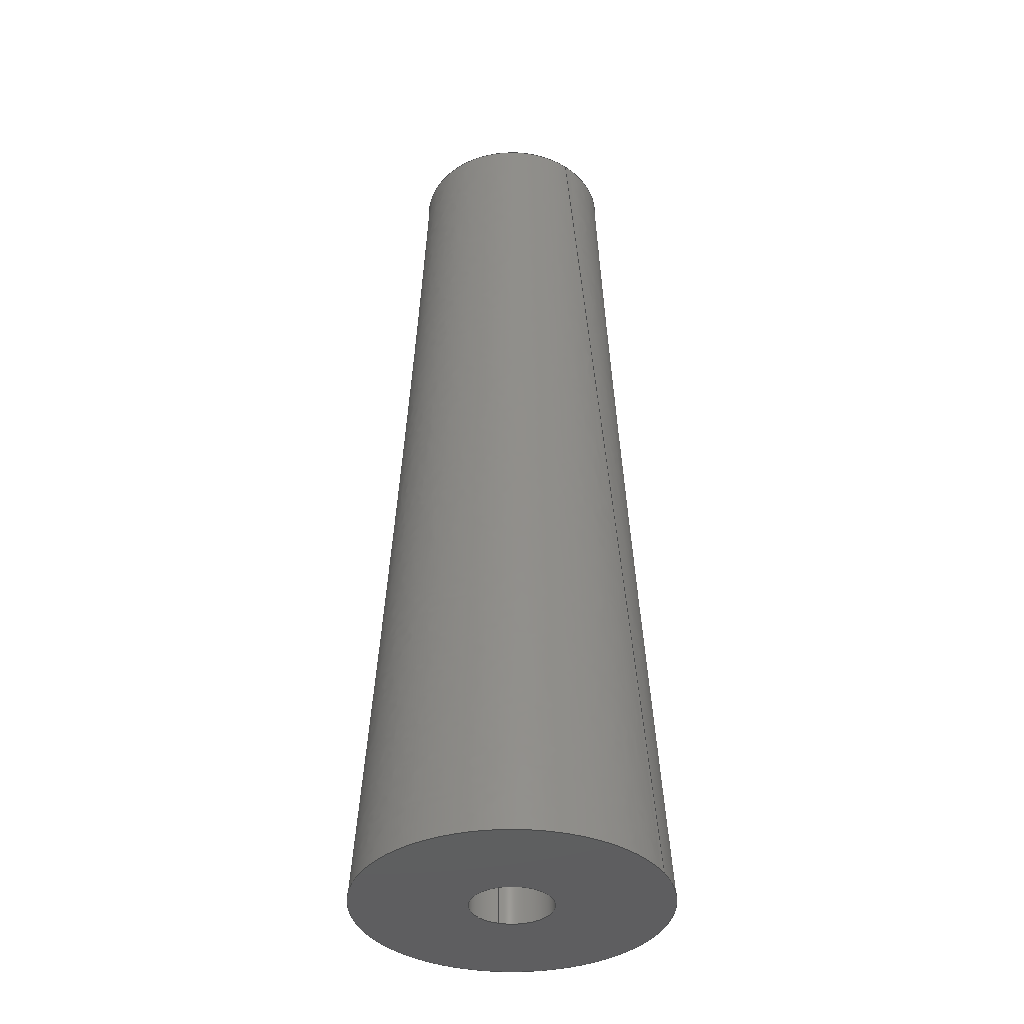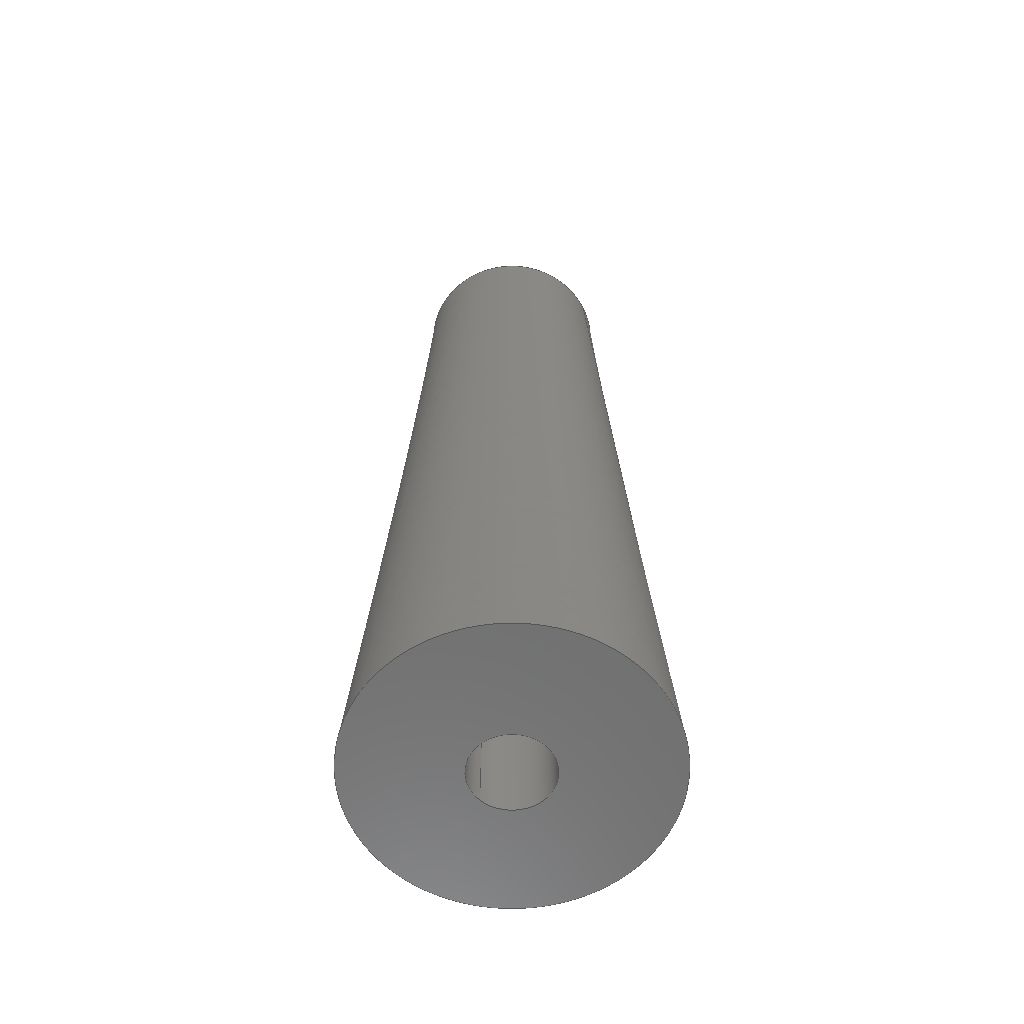
<metadata>
{"format":"step","ext":"step","renderer":"f3d","projection":"perspective","resolution":1024,"background":"white","views":[{"elev":-37.1,"azim":161.1,"up":"+Y"},{"elev":-60.7,"azim":136.5,"up":"+Y"}]}
</metadata>
<code>
ISO-10303-21;
DATA;
#1 = APPROVAL_ROLE ( '' ) ;
#2 = DATE_TIME_ROLE ( 'classification_date' ) ;
#3 = APPROVAL_DATE_TIME ( #209, #117 ) ;
#4 = EDGE_LOOP ( 'NONE', ( #198, #251 ) ) ;
#5 = EDGE_CURVE ( 'NONE', #131, #204, #238, .T. ) ;
#6 = APPROVAL ( #253, 'UNSPECIFIED' ) ;
#7 = APPROVAL_PERSON_ORGANIZATION ( #11, #200, #211 ) ;
#8 = AXIS2_PLACEMENT_3D ( 'NONE', #34, #36, #207 ) ;
#9 = CARTESIAN_POINT ( 'NONE',  ( 0, 45, 0 ) ) ;
#10 = CIRCLE ( 'NONE', #50, 2 ) ;
#11 = PERSON_AND_ORGANIZATION ( #104, #116 ) ;
#12 = CARTESIAN_POINT ( 'NONE',  ( -5.263, 0, -5.343 ) ) ;
#13 = EDGE_CURVE ( 'NONE', #131, #237, #10, .T. ) ;
#14 = DIRECTION ( 'NONE',  ( 0, 1, 0 ) ) ;
#15 = CARTESIAN_POINT ( 'NONE',  ( 5.263, 0, 5.343 ) ) ;
#16 = CARTESIAN_POINT ( 'NONE',  ( 11.1, 45, 1.324 ) ) ;
#17 = ORIENTED_EDGE ( 'NONE', *, *, #13, .F. ) ;
#18 = EDGE_LOOP ( 'NONE', ( #221, #219 ) ) ;
#19 = CARTESIAN_POINT ( 'NONE',  ( 1.691, 45, 4.705 ) ) ;
#20 = DIRECTION ( 'NONE',  ( 0, 1, 0 ) ) ;
#21 = UNCERTAINTY_MEASURE_WITH_UNIT (LENGTH_MEASURE( 1e-05 ), #60, 'distance_accuracy_value', 'NONE');
#22 = DATE_AND_TIME ( #140, #158 ) ;
#23 = CARTESIAN_POINT ( 'NONE',  ( 0, 0, 0 ) ) ;
#24 = APPROVAL_ROLE ( '' ) ;
#25 = SHAPE_DEFINITION_REPRESENTATION ( #257, #53 ) ;
#26 = EDGE_LOOP ( 'NONE', ( #206, #139, #135, #199 ) ) ;
#27 = DIRECTION ( 'NONE',  ( -0, -1, -0 ) ) ;
#28 = FACE_BOUND ( 'NONE', #159, .T. ) ;
#29 = FACE_OUTER_BOUND ( 'NONE', #26, .T. ) ;
#30 = EDGE_CURVE ( 'NONE', #49, #204, #73, .T. ) ;
#31 = DIRECTION ( 'NONE',  ( 0, 0, 1 ) ) ;
#32 = CC_DESIGN_APPROVAL ( #200, ( #259 ) ) ;
#33 = CARTESIAN_POINT ( 'NONE',  ( 5.263, 0, 5.343 ) ) ;
#34 = CARTESIAN_POINT ( 'NONE',  ( 0, 45, 0 ) ) ;
#35 = ORIENTED_EDGE ( 'NONE', *, *, #44, .T. ) ;
#36 = DIRECTION ( 'NONE',  ( 0, 1, 0 ) ) ;
#37 = DIRECTION ( 'NONE',  ( 0, 0, 1 ) ) ;
#38 = CARTESIAN_POINT ( 'NONE',  ( -5.263, 0, -5.343 ) ) ;
#39 = PERSON_AND_ORGANIZATION ( #104, #116 ) ;
#40 = CC_DESIGN_DATE_AND_TIME_ASSIGNMENT ( #70, #196, ( #240 ) ) ;
#41 = MECHANICAL_CONTEXT ( 'NONE', #87, 'mechanical' ) ;
#42 = PERSON_AND_ORGANIZATION_ROLE ( 'creator' ) ;
#43 = CARTESIAN_POINT ( 'NONE',  ( 0, 49, -2 ) ) ;
#44 = EDGE_CURVE ( 'NONE', #237, #49, #255, .T. ) ;
#45 = PERSON_AND_ORGANIZATION_ROLE ( 'creator' ) ;
#46 = AXIS2_PLACEMENT_3D ( 'NONE', #157, #27, #177 ) ;
#47 = LOCAL_TIME ( 8, 53, 46, #115 ) ;
#48 = FACE_OUTER_BOUND ( 'NONE', #18, .T. ) ;
#49 = VERTEX_POINT ( 'NONE', #216 ) ;
#50 = AXIS2_PLACEMENT_3D ( 'NONE', #258, #215, #92 ) ;
#51 = PERSON_AND_ORGANIZATION ( #104, #116 ) ;
#52 = CARTESIAN_POINT ( 'NONE',  ( -15.95, 0, 5.183 ) ) ;
#53 = ADVANCED_BREP_SHAPE_REPRESENTATION ( 'Pierna', ( #111, #88 ), #230 ) ;
#54 = PLANE ( 'NONE',  #8 ) ;
#55 = EDGE_CURVE ( 'NONE', #74, #107, #250, .T. ) ;
#56 = AXIS2_PLACEMENT_3D ( 'NONE', #145, #123, #191 ) ;
#57 = ORIENTED_EDGE ( 'NONE', *, *, #55, .F. ) ;
#58 = DIRECTION ( 'NONE',  ( 0, -1, 0 ) ) ;
#59 = CARTESIAN_POINT ( 'NONE',  ( 1.691, 45, 4.705 ) ) ;
#60 =( LENGTH_UNIT ( ) NAMED_UNIT ( * ) SI_UNIT ( .CENTI., .METRE. ) );
#61 = DIRECTION ( 'NONE',  ( 0, 0, 1 ) ) ;
#62 = EDGE_CURVE ( 'NONE', #141, #235, #101, .T. ) ;
#63 = APPLICATION_CONTEXT ( 'configuration controlled 3d designs of mechanical parts and assemblies' ) ;
#64 = APPROVAL_STATUS ( 'not_yet_approved' ) ;
#65 = LOCAL_TIME ( 8, 53, 46, #130 ) ;
#66 = CC_DESIGN_PERSON_AND_ORGANIZATION_ASSIGNMENT ( #122, #234, ( #259 ) ) ;
#67 = AXIS2_PLACEMENT_3D ( 'NONE', #178, #58, #242 ) ;
#68 = CARTESIAN_POINT ( 'NONE',  ( 1.691, 45, 4.705 ) ) ;
#69 = CC_DESIGN_PERSON_AND_ORGANIZATION_ASSIGNMENT ( #212, #132, ( #80 ) ) ;
#70 = DATE_AND_TIME ( #236, #65 ) ;
#71 = EDGE_CURVE ( 'NONE', #204, #49, #146, .T. ) ;
#72 = AXIS2_PLACEMENT_3D ( 'NONE', #149, #20, #193 ) ;
#73 = CIRCLE ( 'NONE', #46, 2 ) ;
#74 = VERTEX_POINT ( 'NONE', #68 ) ;
#75 = ADVANCED_FACE ( 'NONE', ( #190 ), #181, .F. ) ;
#76 = EDGE_CURVE ( 'NONE', #237, #131, #210, .T. ) ;
#77 =( BOUNDED_SURFACE ( )  B_SPLINE_SURFACE ( 3, 1, ( 
 ( #59, #15 ),
 ( #227, #83 ),
 ( #103, #52 ),
 ( #79, #38 ),
 ( #266, #148 ),
 ( #246, #129 ),
 ( #19, #194 ) ),
 .UNSPECIFIED., .T., .F., .F. ) 
 B_SPLINE_SURFACE_WITH_KNOTS ( ( 4, 3, 4 ),
 ( 2, 2 ),
 ( 0, 0.5, 1 ),
 ( 0, 1 ),
 .UNSPECIFIED. ) 
 GEOMETRIC_REPRESENTATION_ITEM ( )  RATIONAL_B_SPLINE_SURFACE ( (
 ( 1, 1),
 ( 0.3333, 0.3333),
 ( 0.3333, 0.3333),
 ( 1, 1),
 ( 0.3333, 0.3333),
 ( 0.3333, 0.3333),
 ( 1, 1) ) ) 
 REPRESENTATION_ITEM ( '' )  SURFACE ( )  );
#78 = COORDINATED_UNIVERSAL_TIME_OFFSET ( 5, 0, .BEHIND. ) ;
#79 = CARTESIAN_POINT ( 'NONE',  ( -1.691, 45, -4.705 ) ) ;
#80 = SECURITY_CLASSIFICATION ( '', '', #112 ) ;
#81 = CARTESIAN_POINT ( 'NONE',  ( -7.72, 45, 8.087 ) ) ;
#82 = CC_DESIGN_APPROVAL ( #117, ( #80 ) ) ;
#83 = CARTESIAN_POINT ( 'NONE',  ( -5.423, 0, 15.87 ) ) ;
#84 = AXIS2_PLACEMENT_3D ( 'NONE', #208, #85, #31 ) ;
#85 = DIRECTION ( 'NONE',  ( 0, 1, 0 ) ) ;
#86 = CARTESIAN_POINT ( 'NONE',  ( 0, 0, 0 ) ) ;
#87 = APPLICATION_CONTEXT ( 'configuration controlled 3d designs of mechanical parts and assemblies' ) ;
#88 = AXIS2_PLACEMENT_3D ( 'NONE', #23, #61, #151 ) ;
#89 = CARTESIAN_POINT ( 'NONE',  ( 5.263, 0, 5.343 ) ) ;
#90 = ORIENTED_EDGE ( 'NONE', *, *, #71, .F. ) ;
#91 = CC_DESIGN_SECURITY_CLASSIFICATION ( #80, ( #259 ) ) ;
#92 = DIRECTION ( 'NONE',  ( 0, 0, 1 ) ) ;
#93 = CYLINDRICAL_SURFACE ( 'NONE', #214, 2 ) ;
#94 = PRODUCT_RELATED_PRODUCT_CATEGORY ( 'detail', '', ( #218 ) ) ;
#95 = ORIENTED_EDGE ( 'NONE', *, *, #13, .T. ) ;
#96 = FACE_OUTER_BOUND ( 'NONE', #134, .T. ) ;
#97 = ADVANCED_FACE ( 'NONE', ( #213, #48 ), #54, .T. ) ;
#98 = CC_DESIGN_PERSON_AND_ORGANIZATION_ASSIGNMENT ( #51, #248, ( #218 ) ) ;
#99 = CARTESIAN_POINT ( 'NONE',  ( 0, 0, 0 ) ) ;
#100 = AXIS2_PLACEMENT_3D ( 'NONE', #169, #14, #245 ) ;
#101 = CIRCLE ( 'NONE', #100, 7.5 ) ;
#102 = CARTESIAN_POINT ( 'NONE',  ( 1.691, 45, 4.705 ) ) ;
#103 = CARTESIAN_POINT ( 'NONE',  ( -11.1, 45, -1.324 ) ) ;
#104 = PERSON ( 'UNSPECIFIED', 'UNSPECIFIED', 'UNSPECIFIED', ('UNSPECIFIED'), ('UNSPECIFIED'), ('UNSPECIFIED') ) ;
#105 = DIRECTION ( 'NONE',  ( 0, -1, 0 ) ) ;
#106 = LOCAL_TIME ( 8, 53, 46, #189 ) ;
#107 = VERTEX_POINT ( 'NONE', #225 ) ;
#108 = ORIENTED_EDGE ( 'NONE', *, *, #222, .T. ) ;
#109 = DIRECTION ( 'NONE',  ( 0, 0, -1 ) ) ;
#110 =( NAMED_UNIT ( * ) PLANE_ANGLE_UNIT ( ) SI_UNIT ( $, .RADIAN. ) );
#111 = MANIFOLD_SOLID_BREP ( 'Cortar-Extruir1', #164 ) ;
#112 = SECURITY_CLASSIFICATION_LEVEL ( 'unclassified' ) ;
#113 = PLANE ( 'NONE',  #160 ) ;
#114 = AXIS2_PLACEMENT_3D ( 'NONE', #99, #142, #241 ) ;
#115 = COORDINATED_UNIVERSAL_TIME_OFFSET ( 5, 0, .BEHIND. ) ;
#116 = ORGANIZATION ( 'UNSPECIFIED', 'UNSPECIFIED', '' ) ;
#117 = APPROVAL ( #154, 'UNSPECIFIED' ) ;
#118 = CALENDAR_DATE ( 2019, 9, 10 ) ;
#119 = DATE_AND_TIME ( #137, #175 ) ;
#120 = ORIENTED_EDGE ( 'NONE', *, *, #30, .F. ) ;
#121 = CIRCLE ( 'NONE', #84, 5 ) ;
#122 = PERSON_AND_ORGANIZATION ( #104, #116 ) ;
#123 = DIRECTION ( 'NONE',  ( -0, -1, -0 ) ) ;
#124 = CARTESIAN_POINT ( 'NONE',  ( 5.423, 0, -15.87 ) ) ;
#125 = FACE_OUTER_BOUND ( 'NONE', #260, .T. ) ;
#126 = B_SPLINE_CURVE_WITH_KNOTS ( 'NONE', 1,
 ( #143, #12 ),
 .UNSPECIFIED., .F., .F.,
 ( 2, 2 ),
 ( 0, 1 ),
 .UNSPECIFIED. ) ;
#127 = DIRECTION ( 'NONE',  ( 0, -0, 1 ) ) ;
#128 = CC_DESIGN_PERSON_AND_ORGANIZATION_ASSIGNMENT ( #180, #45, ( #259 ) ) ;
#129 = CARTESIAN_POINT ( 'NONE',  ( 15.95, 0, -5.183 ) ) ;
#130 = COORDINATED_UNIVERSAL_TIME_OFFSET ( 5, 0, .BEHIND. ) ;
#131 = VERTEX_POINT ( 'NONE', #263 ) ;
#132 = PERSON_AND_ORGANIZATION_ROLE ( 'classification_officer' ) ;
#133 = DIRECTION ( 'NONE',  ( 0, -1, 0 ) ) ;
#134 = EDGE_LOOP ( 'NONE', ( #186, #17, #195, #179 ) ) ;
#135 = ORIENTED_EDGE ( 'NONE', *, *, #247, .T. ) ;
#136 = EDGE_CURVE ( 'NONE', #107, #235, #126, .T. ) ;
#137 = CALENDAR_DATE ( 2019, 9, 10 ) ;
#138 =( BOUNDED_SURFACE ( )  B_SPLINE_SURFACE ( 3, 1, ( 
 ( #102, #33 ),
 ( #81, #244 ),
 ( #166, #188 ),
 ( #205, #147 ),
 ( #184, #124 ),
 ( #16, #187 ),
 ( #243, #265 ) ),
 .UNSPECIFIED., .T., .F., .T. ) 
 B_SPLINE_SURFACE_WITH_KNOTS ( ( 4, 3, 4 ),
 ( 2, 2 ),
 ( 0, 0.5, 1 ),
 ( 0, 1 ),
 .UNSPECIFIED. ) 
 GEOMETRIC_REPRESENTATION_ITEM ( )  RATIONAL_B_SPLINE_SURFACE ( (
 ( 1, 1),
 ( 0.3333, 0.3333),
 ( 0.3333, 0.3333),
 ( 1, 1),
 ( 0.3333, 0.3333),
 ( 0.3333, 0.3333),
 ( 1, 1) ) ) 
 REPRESENTATION_ITEM ( '' )  SURFACE ( )  );
#139 = ORIENTED_EDGE ( 'NONE', *, *, #136, .T. ) ;
#140 = CALENDAR_DATE ( 2019, 9, 10 ) ;
#141 = VERTEX_POINT ( 'NONE', #167 ) ;
#142 = DIRECTION ( 'NONE',  ( -0, -1, -0 ) ) ;
#143 = CARTESIAN_POINT ( 'NONE',  ( -1.691, 45, -4.705 ) ) ;
#144 = ADVANCED_FACE ( 'NONE', ( #125 ), #138, .T. ) ;
#145 = CARTESIAN_POINT ( 'NONE',  ( 0, 45, 0 ) ) ;
#146 = CIRCLE ( 'NONE', #114, 2 ) ;
#147 = CARTESIAN_POINT ( 'NONE',  ( -5.263, 0, -5.343 ) ) ;
#148 = CARTESIAN_POINT ( 'NONE',  ( 5.423, 0, -15.87 ) ) ;
#149 = CARTESIAN_POINT ( 'NONE',  ( 0, 0, 0 ) ) ;
#150 = EDGE_LOOP ( 'NONE', ( #95, #171 ) ) ;
#151 = DIRECTION ( 'NONE',  ( 1, 0, 0 ) ) ;
#152 = ORIENTED_EDGE ( 'NONE', *, *, #76, .F. ) ;
#153 = EDGE_CURVE ( 'NONE', #107, #74, #121, .T. ) ;
#154 = APPROVAL_STATUS ( 'not_yet_approved' ) ;
#155 = ORIENTED_EDGE ( 'NONE', *, *, #30, .T. ) ;
#156 = DIRECTION ( 'NONE',  ( 0, -1, 0 ) ) ;
#157 = CARTESIAN_POINT ( 'NONE',  ( 0, 0, 0 ) ) ;
#158 = LOCAL_TIME ( 8, 53, 46, #262 ) ;
#159 = EDGE_LOOP ( 'NONE', ( #90, #120 ) ) ;
#160 = AXIS2_PLACEMENT_3D ( 'NONE', #86, #192, #127 ) ;
#161 = ORIENTED_EDGE ( 'NONE', *, *, #62, .T. ) ;
#162 = CALENDAR_DATE ( 2019, 9, 10 ) ;
#163 = ADVANCED_FACE ( 'NONE', ( #29 ), #77, .T. ) ;
#164 = CLOSED_SHELL ( 'NONE', ( #75, #163, #226, #97, #144, #165 ) ) ;
#165 = ADVANCED_FACE ( 'NONE', ( #96 ), #93, .F. ) ;
#166 = CARTESIAN_POINT ( 'NONE',  ( -11.1, 45, -1.324 ) ) ;
#167 = CARTESIAN_POINT ( 'NONE',  ( 5.263, 0, 5.343 ) ) ;
#168 = FACE_OUTER_BOUND ( 'NONE', #4, .T. ) ;
#169 = CARTESIAN_POINT ( 'NONE',  ( 0, 0, 0 ) ) ;
#170 = CARTESIAN_POINT ( 'NONE',  ( 0, 0, -2 ) ) ;
#171 = ORIENTED_EDGE ( 'NONE', *, *, #76, .T. ) ;
#172 = CARTESIAN_POINT ( 'NONE',  ( 0, 49, 0 ) ) ;
#173 = CC_DESIGN_APPROVAL ( #6, ( #240 ) ) ;
#174 = APPLICATION_PROTOCOL_DEFINITION ( 'international standard', 'config_control_design', 1994, #63 ) ;
#175 = LOCAL_TIME ( 8, 53, 46, #78 ) ;
#176 = CARTESIAN_POINT ( 'NONE',  ( 2.449e-16, 45, 2 ) ) ;
#177 = DIRECTION ( 'NONE',  ( 0, 0, 1 ) ) ;
#178 = CARTESIAN_POINT ( 'NONE',  ( 0, 49, 0 ) ) ;
#179 = ORIENTED_EDGE ( 'NONE', *, *, #71, .T. ) ;
#180 = PERSON_AND_ORGANIZATION ( #104, #116 ) ;
#181 = CYLINDRICAL_SURFACE ( 'NONE', #67, 2 ) ;
#182 = DIRECTION ( 'NONE',  ( 0, 1, 0 ) ) ;
#183 = CC_DESIGN_PERSON_AND_ORGANIZATION_ASSIGNMENT ( #223, #42, ( #240 ) ) ;
#184 = CARTESIAN_POINT ( 'NONE',  ( 7.72, 45, -8.087 ) ) ;
#185 = APPROVAL_DATE_TIME ( #22, #6 ) ;
#186 = ORIENTED_EDGE ( 'NONE', *, *, #44, .F. ) ;
#187 = CARTESIAN_POINT ( 'NONE',  ( 15.95, 0, -5.183 ) ) ;
#188 = CARTESIAN_POINT ( 'NONE',  ( -15.95, 0, 5.183 ) ) ;
#189 = COORDINATED_UNIVERSAL_TIME_OFFSET ( 5, 0, .BEHIND. ) ;
#190 = FACE_OUTER_BOUND ( 'NONE', #197, .T. ) ;
#191 = DIRECTION ( 'NONE',  ( 0, 0, 1 ) ) ;
#192 = DIRECTION ( 'NONE',  ( 0, 1, 0 ) ) ;
#193 = DIRECTION ( 'NONE',  ( 0, 0, 1 ) ) ;
#194 = CARTESIAN_POINT ( 'NONE',  ( 5.263, 0, 5.343 ) ) ;
#195 = ORIENTED_EDGE ( 'NONE', *, *, #5, .T. ) ;
#196 = DATE_TIME_ROLE ( 'creation_date' ) ;
#197 = EDGE_LOOP ( 'NONE', ( #152, #35, #155, #239 ) ) ;
#198 = ORIENTED_EDGE ( 'NONE', *, *, #62, .F. ) ;
#199 = ORIENTED_EDGE ( 'NONE', *, *, #222, .F. ) ;
#200 = APPROVAL ( #64, 'UNSPECIFIED' ) ;
#201 = B_SPLINE_CURVE_WITH_KNOTS ( 'NONE', 1,
 ( #232, #89 ),
 .UNSPECIFIED., .F., .F.,
 ( 2, 2 ),
 ( 0, 1 ),
 .UNSPECIFIED. ) ;
#202 = VECTOR ( 'NONE', #156, 100 ) ;
#203 = CC_DESIGN_DATE_AND_TIME_ASSIGNMENT ( #220, #2, ( #80 ) ) ;
#204 = VERTEX_POINT ( 'NONE', #170 ) ;
#205 = CARTESIAN_POINT ( 'NONE',  ( -1.691, 45, -4.705 ) ) ;
#206 = ORIENTED_EDGE ( 'NONE', *, *, #153, .F. ) ;
#207 = DIRECTION ( 'NONE',  ( 0, -0, 1 ) ) ;
#208 = CARTESIAN_POINT ( 'NONE',  ( 0, 45, 0 ) ) ;
#209 = DATE_AND_TIME ( #118, #106 ) ;
#210 = CIRCLE ( 'NONE', #56, 2 ) ;
#211 = APPROVAL_ROLE ( '' ) ;
#212 = PERSON_AND_ORGANIZATION ( #104, #116 ) ;
#213 = FACE_BOUND ( 'NONE', #150, .T. ) ;
#214 = AXIS2_PLACEMENT_3D ( 'NONE', #172, #105, #109 ) ;
#215 = DIRECTION ( 'NONE',  ( -0, -1, -0 ) ) ;
#216 = CARTESIAN_POINT ( 'NONE',  ( 2.449e-16, 0, 2 ) ) ;
#217 = APPROVAL_PERSON_ORGANIZATION ( #267, #6, #1 ) ;
#218 = PRODUCT ( 'Pierna', 'Pierna', '', ( #41 ) ) ;
#219 = ORIENTED_EDGE ( 'NONE', *, *, #153, .T. ) ;
#220 = DATE_AND_TIME ( #162, #47 ) ;
#221 = ORIENTED_EDGE ( 'NONE', *, *, #55, .T. ) ;
#222 = EDGE_CURVE ( 'NONE', #74, #141, #201, .T. ) ;
#223 = PERSON_AND_ORGANIZATION ( #104, #116 ) ;
#224 = ORIENTED_EDGE ( 'NONE', *, *, #136, .F. ) ;
#225 = CARTESIAN_POINT ( 'NONE',  ( -1.691, 45, -4.705 ) ) ;
#226 = ADVANCED_FACE ( 'NONE', ( #28, #168 ), #113, .F. ) ;
#227 = CARTESIAN_POINT ( 'NONE',  ( -7.72, 45, 8.087 ) ) ;
#228 = CIRCLE ( 'NONE', #72, 7.5 ) ;
#229 = CARTESIAN_POINT ( 'NONE',  ( -5.263, 0, -5.343 ) ) ;
#230 =( GEOMETRIC_REPRESENTATION_CONTEXT ( 3 ) GLOBAL_UNCERTAINTY_ASSIGNED_CONTEXT ( ( #21 ) ) GLOBAL_UNIT_ASSIGNED_CONTEXT ( ( #60, #110, #252 ) ) REPRESENTATION_CONTEXT ( 'NONE', 'WORKASPACE' ) );
#231 = APPLICATION_PROTOCOL_DEFINITION ( 'international standard', 'config_control_design', 1994, #87 ) ;
#232 = CARTESIAN_POINT ( 'NONE',  ( 1.691, 45, 4.705 ) ) ;
#233 = APPROVAL_DATE_TIME ( #119, #200 ) ;
#234 = PERSON_AND_ORGANIZATION_ROLE ( 'design_supplier' ) ;
#235 = VERTEX_POINT ( 'NONE', #229 ) ;
#236 = CALENDAR_DATE ( 2019, 9, 10 ) ;
#237 = VERTEX_POINT ( 'NONE', #176 ) ;
#238 = LINE ( 'NONE', #43, #264 ) ;
#239 = ORIENTED_EDGE ( 'NONE', *, *, #5, .F. ) ;
#240 = PRODUCT_DEFINITION ( 'UNKNOWN', '', #259, #249 ) ;
#241 = DIRECTION ( 'NONE',  ( 0, 0, 1 ) ) ;
#242 = DIRECTION ( 'NONE',  ( 0, 0, -1 ) ) ;
#243 = CARTESIAN_POINT ( 'NONE',  ( 1.691, 45, 4.705 ) ) ;
#244 = CARTESIAN_POINT ( 'NONE',  ( -5.423, 0, 15.87 ) ) ;
#245 = DIRECTION ( 'NONE',  ( 0, 0, 1 ) ) ;
#246 = CARTESIAN_POINT ( 'NONE',  ( 11.1, 45, 1.324 ) ) ;
#247 = EDGE_CURVE ( 'NONE', #235, #141, #228, .T. ) ;
#248 = PERSON_AND_ORGANIZATION_ROLE ( 'design_owner' ) ;
#249 = DESIGN_CONTEXT ( 'detailed design', #63, 'design' ) ;
#250 = CIRCLE ( 'NONE', #254, 5 ) ;
#251 = ORIENTED_EDGE ( 'NONE', *, *, #247, .F. ) ;
#252 =( NAMED_UNIT ( * ) SI_UNIT ( $, .STERADIAN. ) SOLID_ANGLE_UNIT ( ) );
#253 = APPROVAL_STATUS ( 'not_yet_approved' ) ;
#254 = AXIS2_PLACEMENT_3D ( 'NONE', #9, #182, #37 ) ;
#255 = LINE ( 'NONE', #256, #202 ) ;
#256 = CARTESIAN_POINT ( 'NONE',  ( 2.449e-16, 49, 2 ) ) ;
#257 = PRODUCT_DEFINITION_SHAPE ( 'NONE', 'NONE',  #240 ) ;
#258 = CARTESIAN_POINT ( 'NONE',  ( 0, 45, 0 ) ) ;
#259 = PRODUCT_DEFINITION_FORMATION_WITH_SPECIFIED_SOURCE ( 'ANY', '', #218, .NOT_KNOWN. ) ;
#260 = EDGE_LOOP ( 'NONE', ( #224, #57, #108, #161 ) ) ;
#261 = APPROVAL_PERSON_ORGANIZATION ( #39, #117, #24 ) ;
#262 = COORDINATED_UNIVERSAL_TIME_OFFSET ( 5, 0, .BEHIND. ) ;
#263 = CARTESIAN_POINT ( 'NONE',  ( 0, 45, -2 ) ) ;
#264 = VECTOR ( 'NONE', #133, 100 ) ;
#265 = CARTESIAN_POINT ( 'NONE',  ( 5.263, 0, 5.343 ) ) ;
#266 = CARTESIAN_POINT ( 'NONE',  ( 7.72, 45, -8.087 ) ) ;
#267 = PERSON_AND_ORGANIZATION ( #104, #116 ) ;
ENDSEC;
END-ISO-10303-21;

</code>
